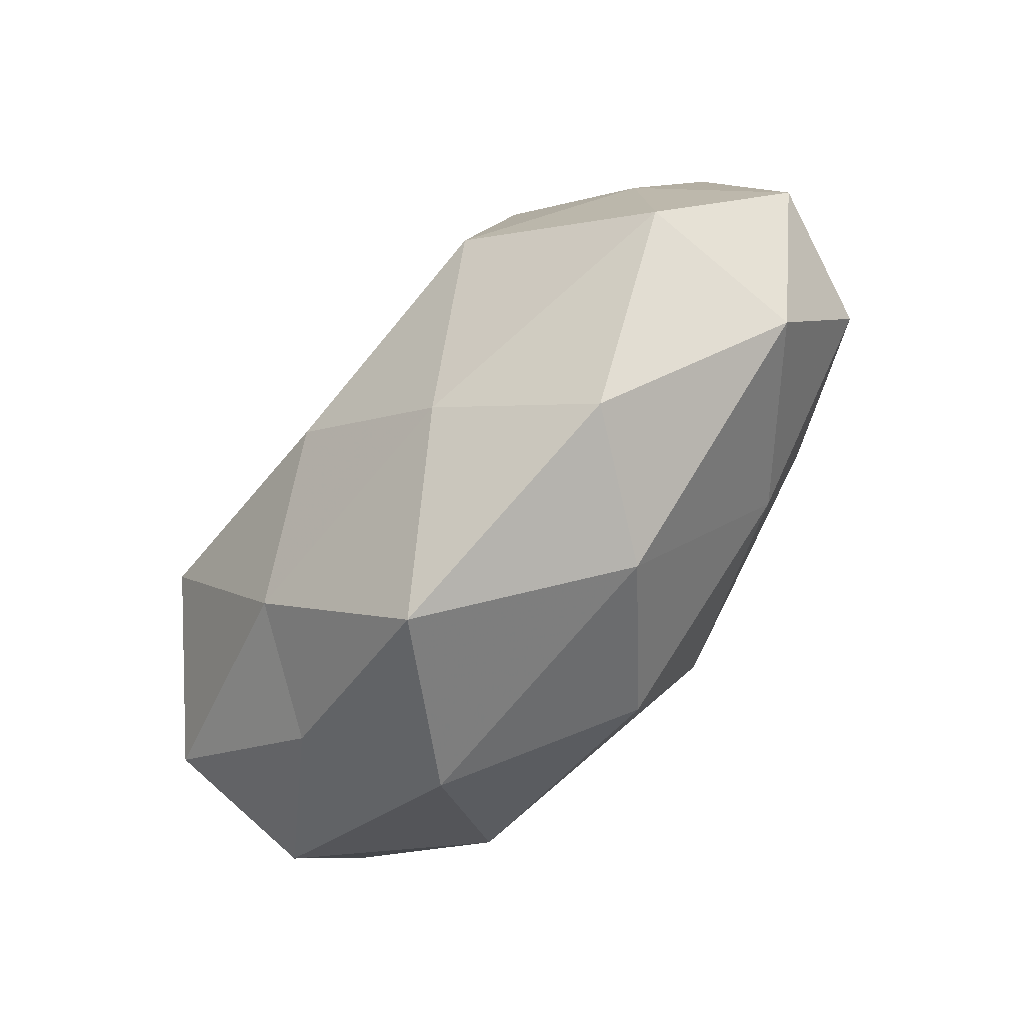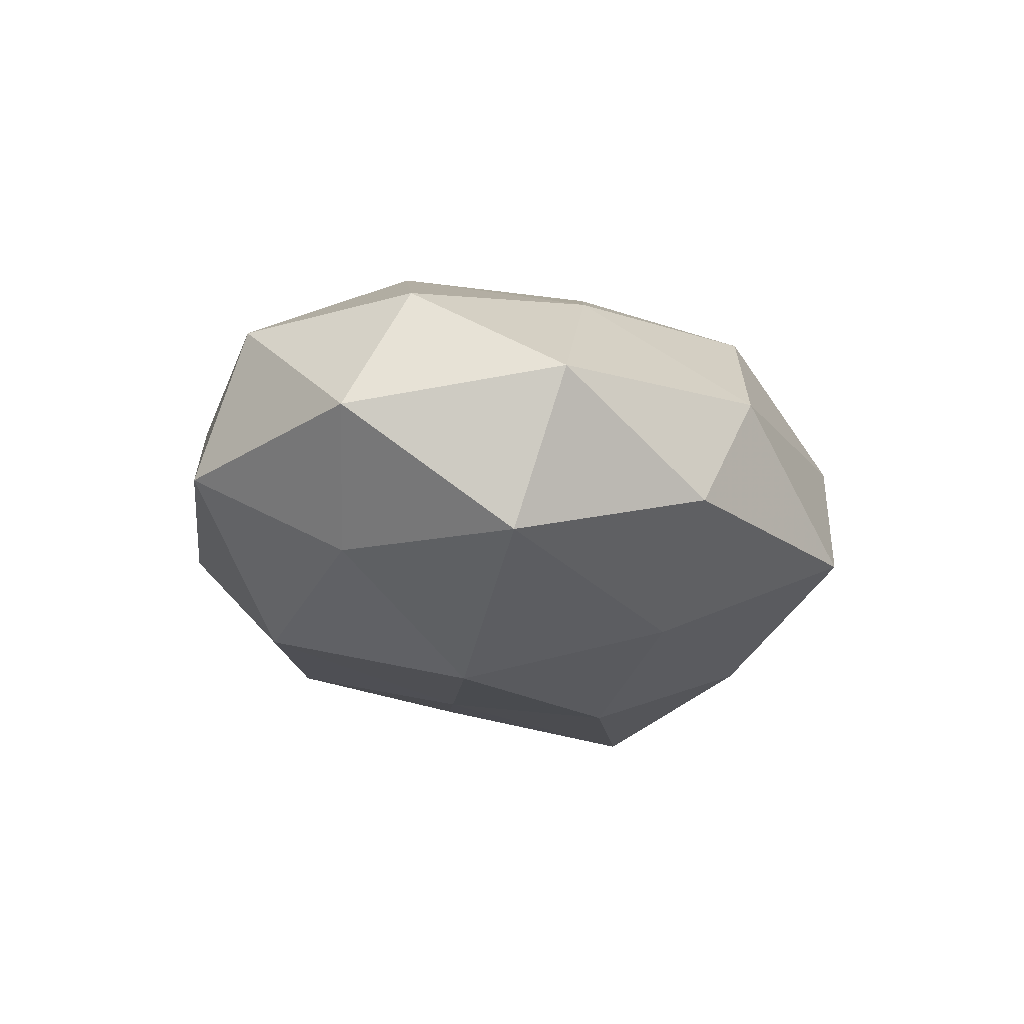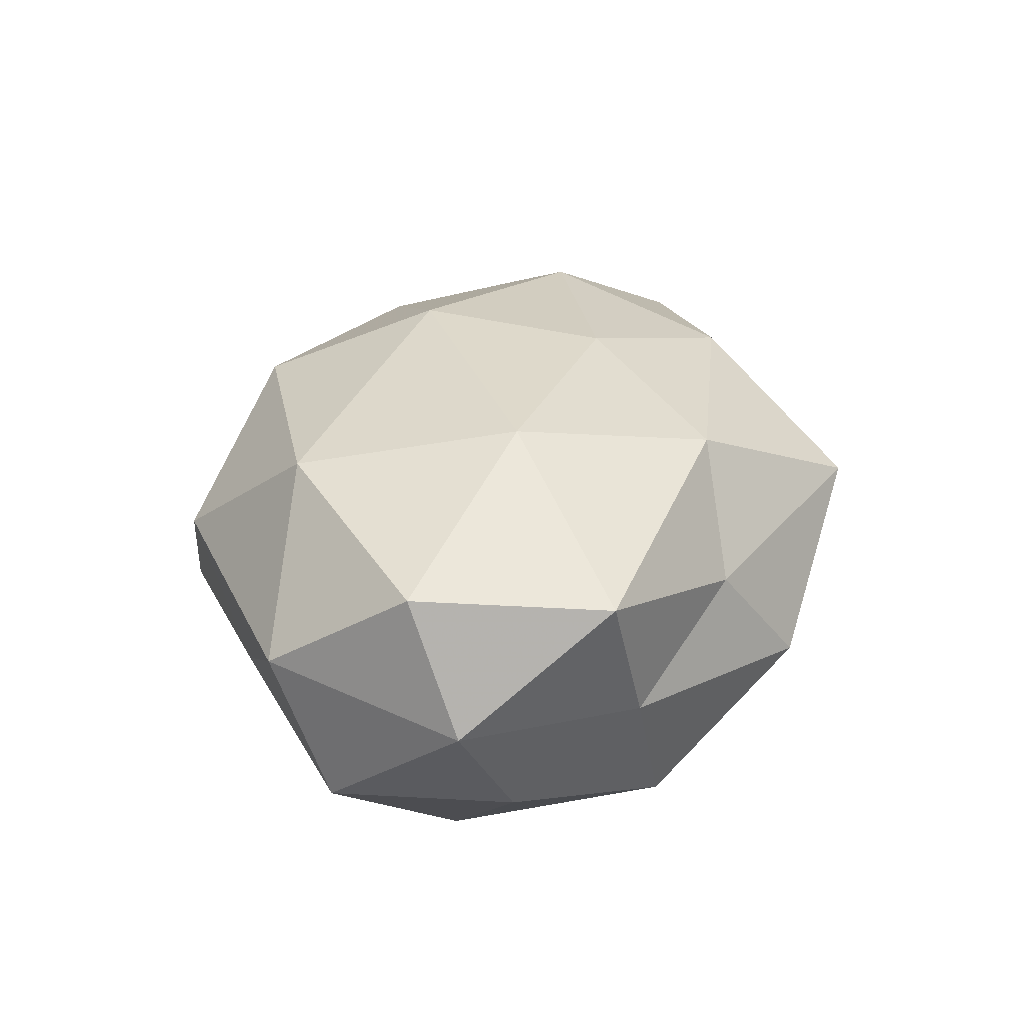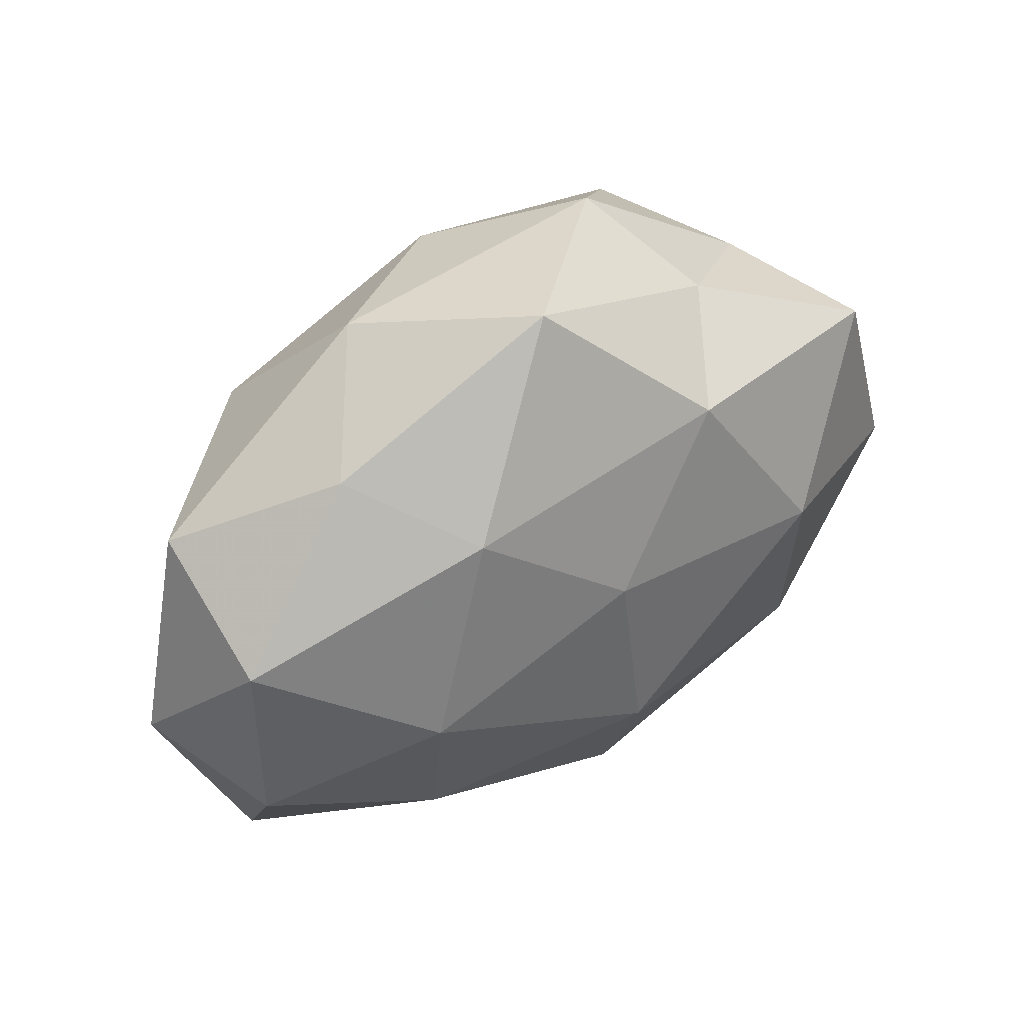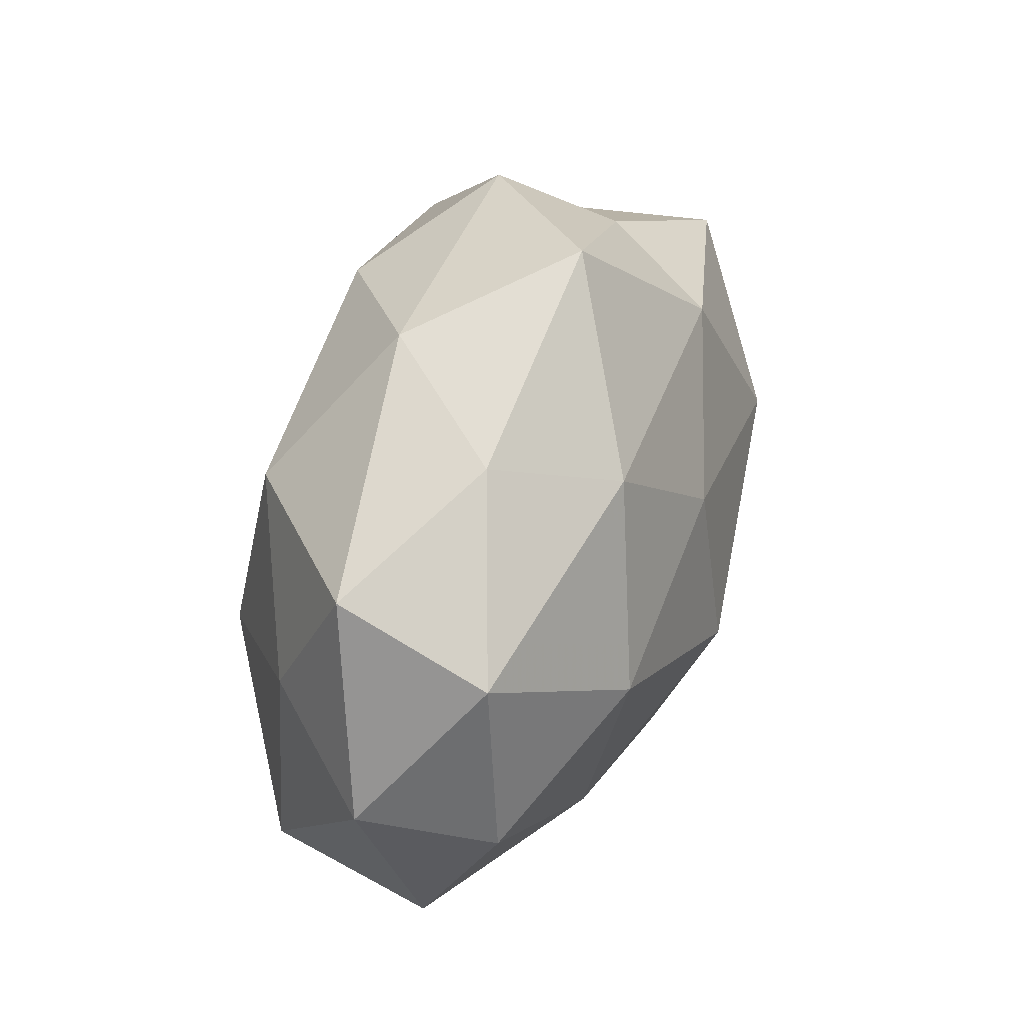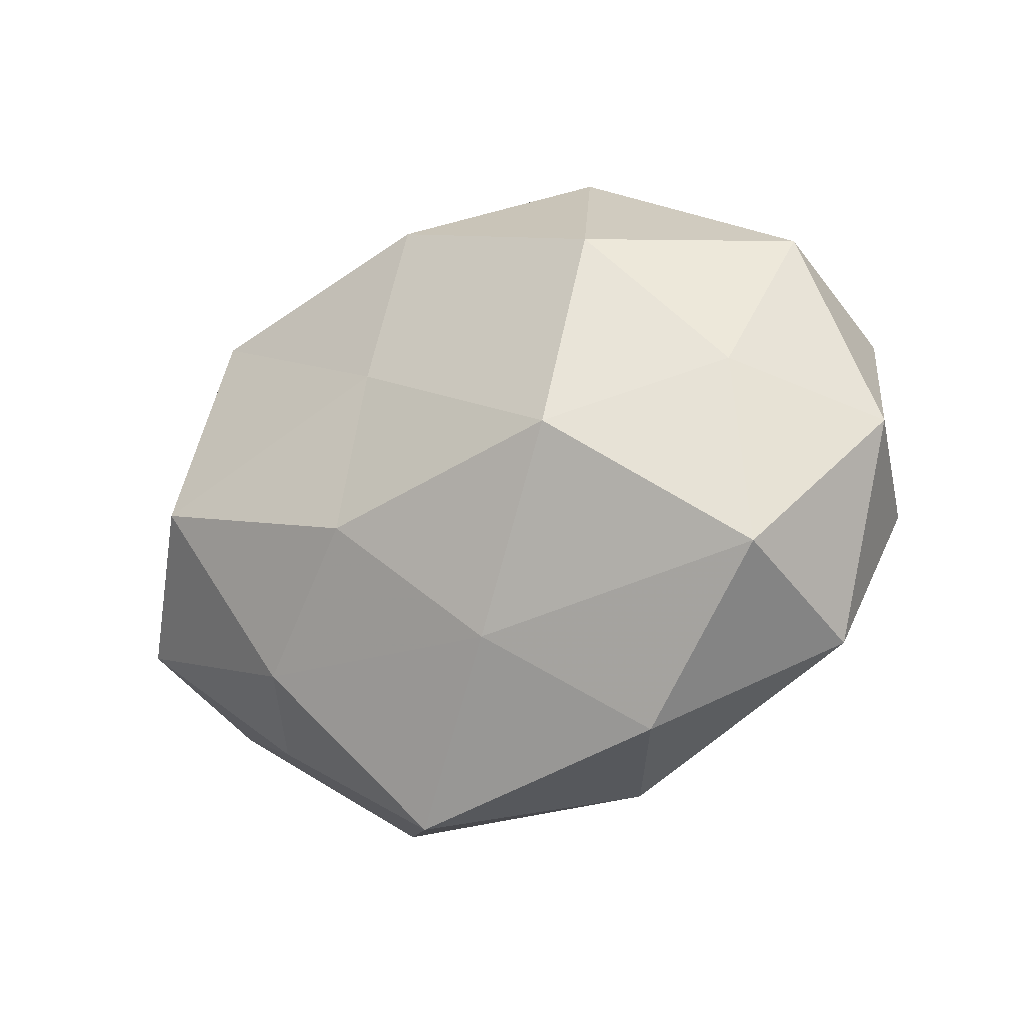
<metadata>
{"format":"obj","ext":"obj","renderer":"f3d","projection":"perspective","resolution":1024,"background":"white","views":[{"elev":-70.0,"azim":-129.4,"up":"+Y"},{"elev":-15.1,"azim":-66.3,"up":"+Z"},{"elev":28.7,"azim":99.8,"up":"+Z"},{"elev":48.8,"azim":-37.2,"up":"+Y"},{"elev":39.9,"azim":-71.7,"up":"+Y"},{"elev":-23.0,"azim":-143.5,"up":"+Y"}]}
</metadata>
<code>
v -0.02434 -0.03268 -0.007722
v -0.04293 0.0139 0.01197
v -0.02422 -0.01877 0.01684
v 0.04866 0.003302 -0.0001393
v -0.04064 -0.01735 -0.01323
v -0.02304 -0.003559 -0.02482
v 0.003915 -0.03921 -0.009527
v 0.01867 -0.02126 -0.01869
v 0.01201 0.02518 0.01887
v -0.01399 -0.03498 0.005823
v 0.04039 0.01854 0.01243
v -0.02663 0.002455 0.02226
v 6.736e-05 -0.02892 0.01834
v 0.02689 -0.02591 -0.006684
v -0.002884 0.04022 0.008948
v 0.03015 -0.0008752 -0.02479
v -0.02701 0.02875 0.006541
v -0.001988 -0.009797 0.02638
v 0.004013 -0.009133 -0.02548
v 0.02749 0.02233 -0.01884
v -0.002868 0.01036 0.02381
v -0.01777 0.02308 0.01836
v -0.01073 -0.0228 -0.01877
v 0.0182 -0.03449 0.006062
v 0.04372 -0.01211 -0.01233
v 0.002577 0.00989 -0.02271
v -0.02476 0.01988 -0.01908
v 0.02678 -0.01893 0.01945
v 0.04155 0.007903 -0.01267
v 0.03461 0.02084 -0.003302
v -0.04961 -0.001669 -0.0002747
v 0.0211 0.02873 0.006037
v 0.0427 -0.01869 0.003588
v -0.03846 0.003883 -0.01285
v 0.02353 0.0052 0.0239
v -0.0438 -0.006725 0.01323
v -0.01687 0.0355 -0.006346
v 0.01479 0.0363 -0.006164
v 0.0452 -0.0026 0.01431
v -0.04125 -0.02357 0.003581
v 0.0008882 0.02973 -0.01817
v -0.04215 0.02061 -0.004037
f 10 1 7
f 3 10 13
f 8 14 7
f 3 18 12
f 3 13 18
f 16 8 19
f 12 18 21
f 12 22 2
f 22 9 15
f 2 22 17
f 17 22 15
f 22 21 9
f 12 21 22
f 1 5 23
f 5 6 23
f 23 7 1
f 8 7 23
f 23 6 19
f 19 8 23
f 10 7 24
f 13 10 24
f 24 7 14
f 25 14 8
f 25 8 16
f 26 19 6
f 16 19 26
f 16 26 20
f 26 6 27
f 18 13 28
f 24 28 13
f 29 16 20
f 29 4 25
f 29 25 16
f 30 11 4
f 29 30 4
f 29 20 30
f 11 32 9
f 15 9 32
f 30 32 11
f 14 33 24
f 4 33 25
f 25 33 14
f 33 28 24
f 5 34 6
f 27 6 34
f 31 34 5
f 11 9 35
f 35 9 21
f 21 18 35
f 18 28 35
f 36 12 2
f 36 3 12
f 36 2 31
f 15 37 17
f 20 38 30
f 32 38 15
f 30 38 32
f 38 37 15
f 4 11 39
f 4 39 33
f 33 39 28
f 39 11 35
f 35 28 39
f 40 5 1
f 40 1 10
f 40 10 3
f 31 5 40
f 36 40 3
f 36 31 40
f 20 26 41
f 41 26 27
f 27 37 41
f 20 41 38
f 38 41 37
f 2 17 42
f 2 42 31
f 34 42 27
f 31 42 34
f 42 17 37
f 42 37 27

</code>
